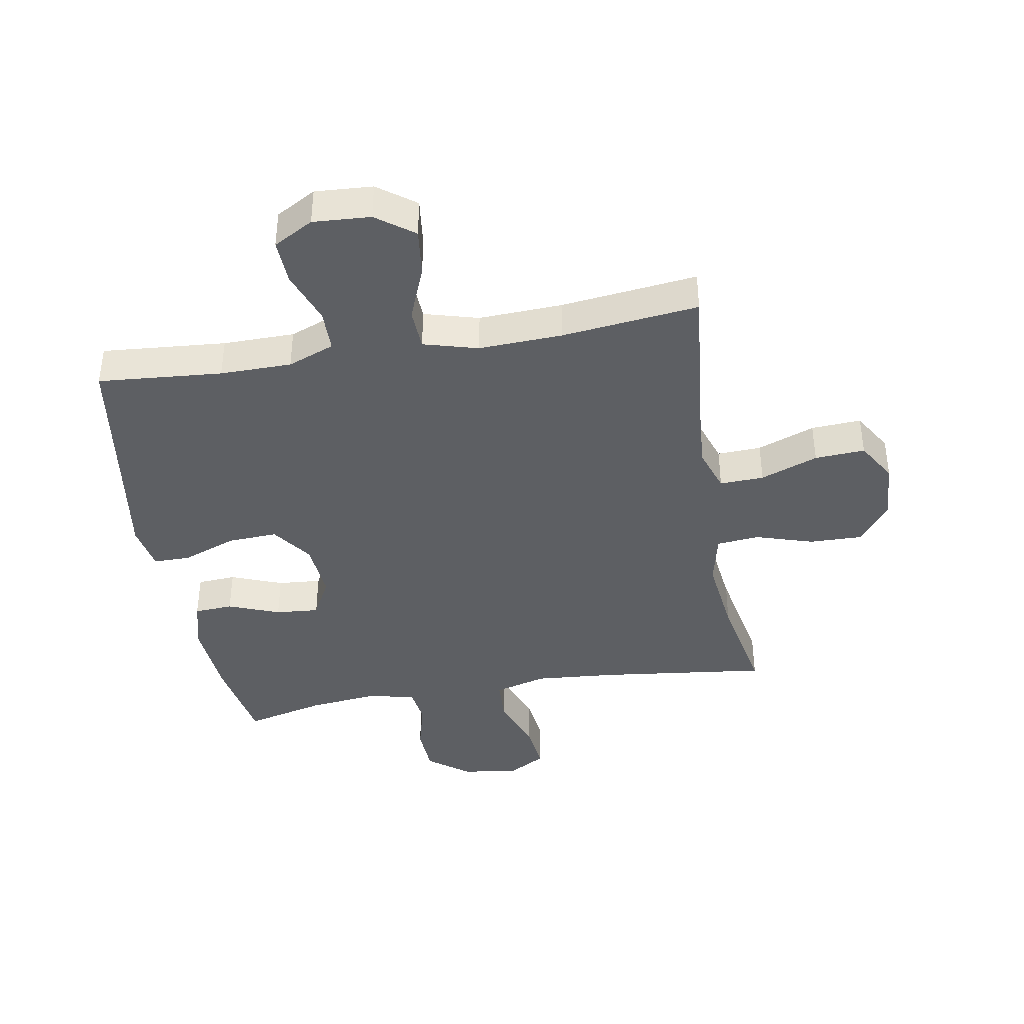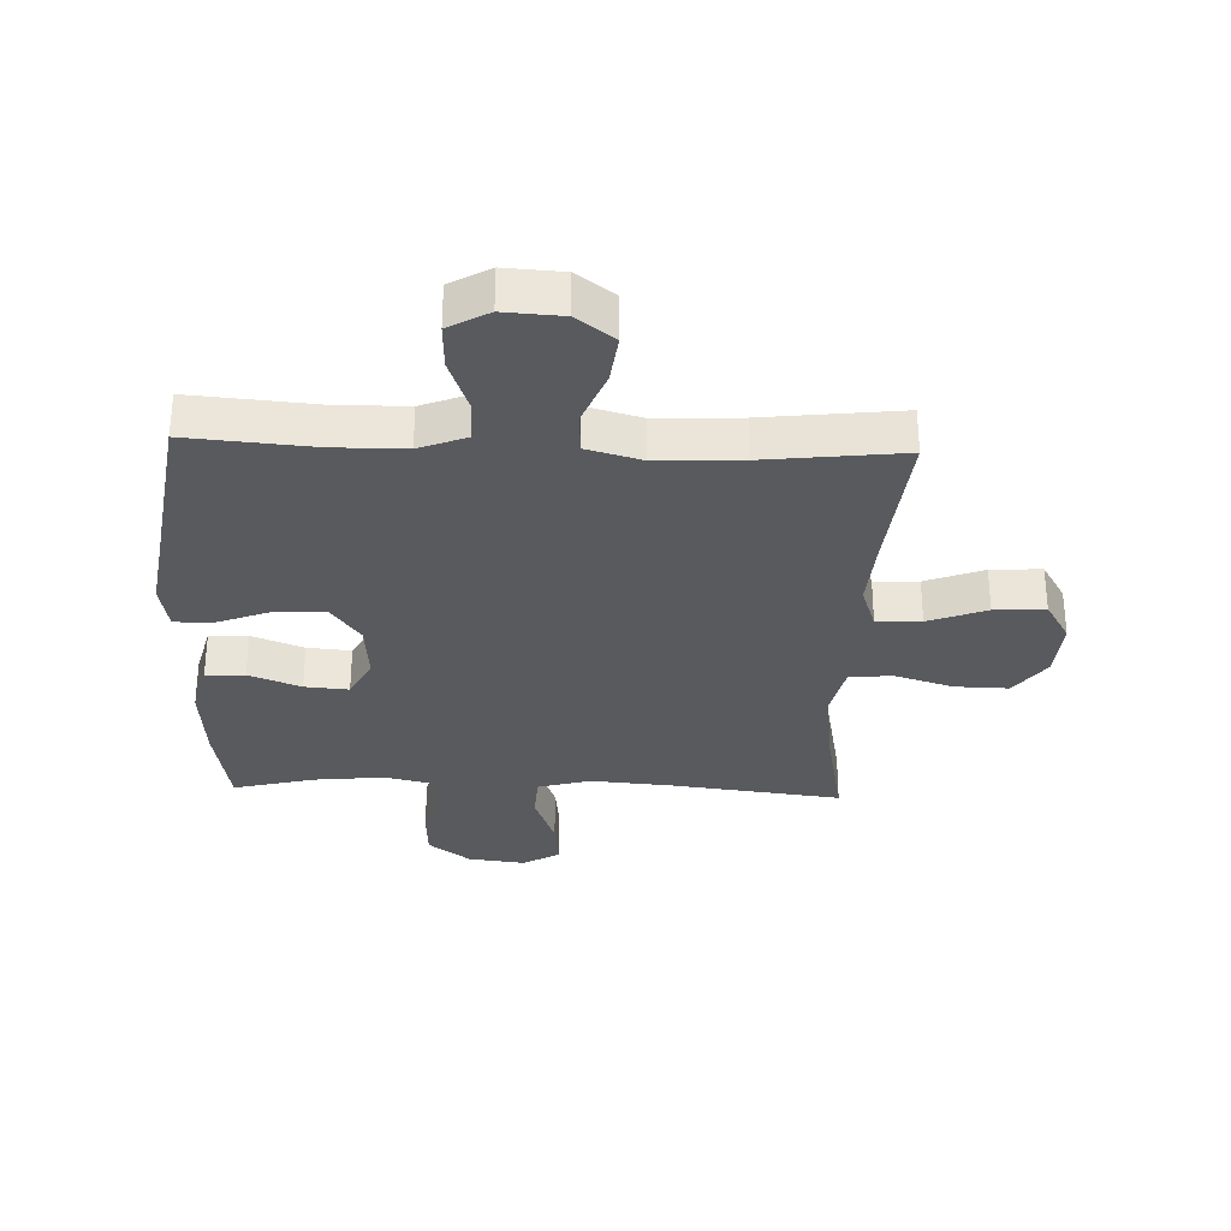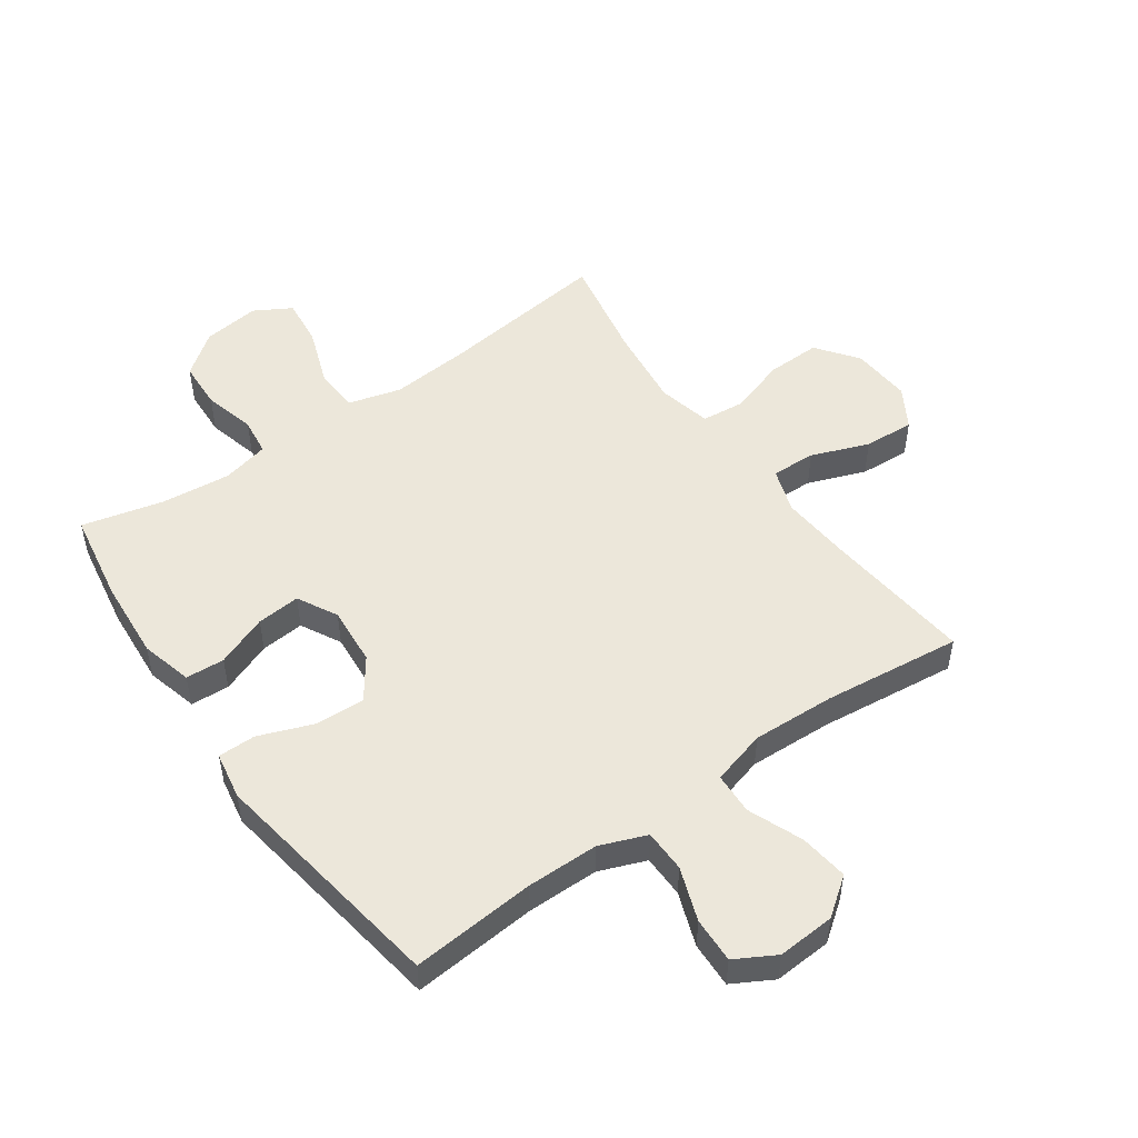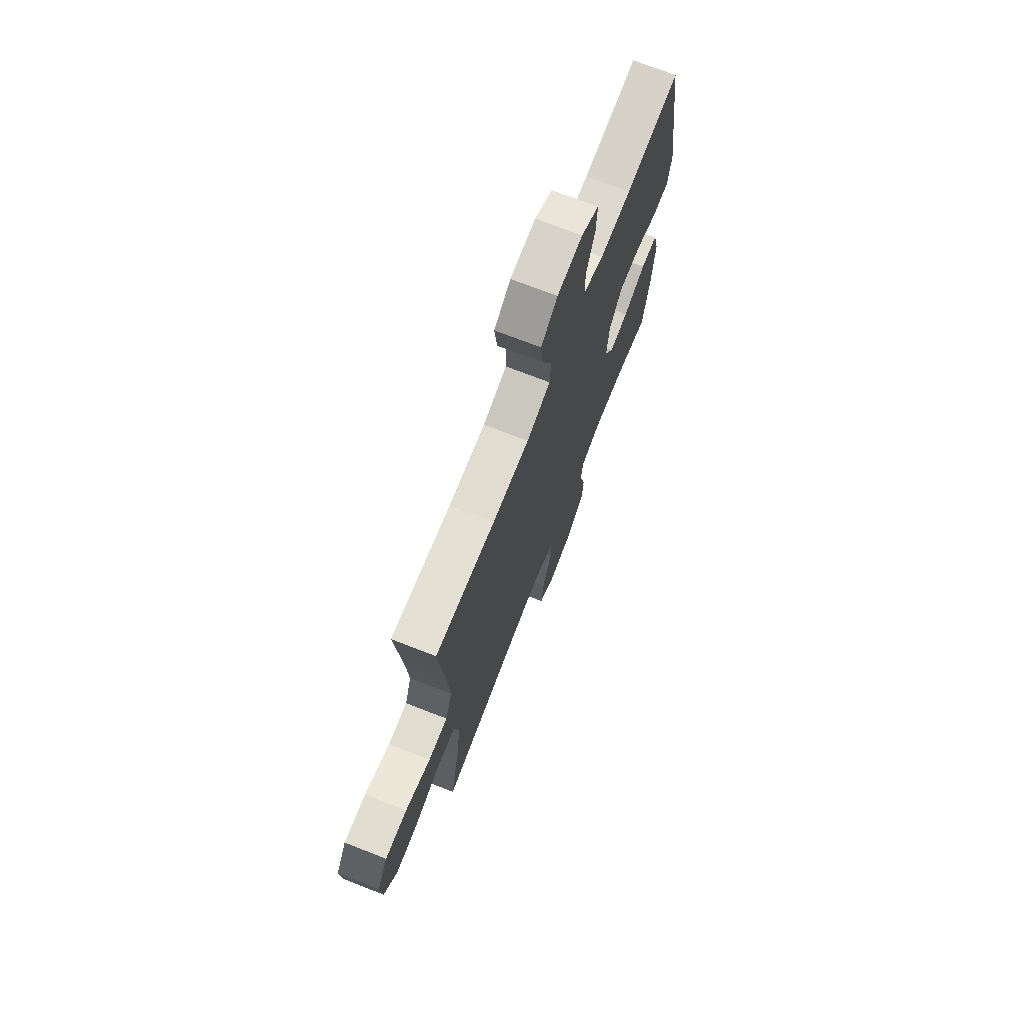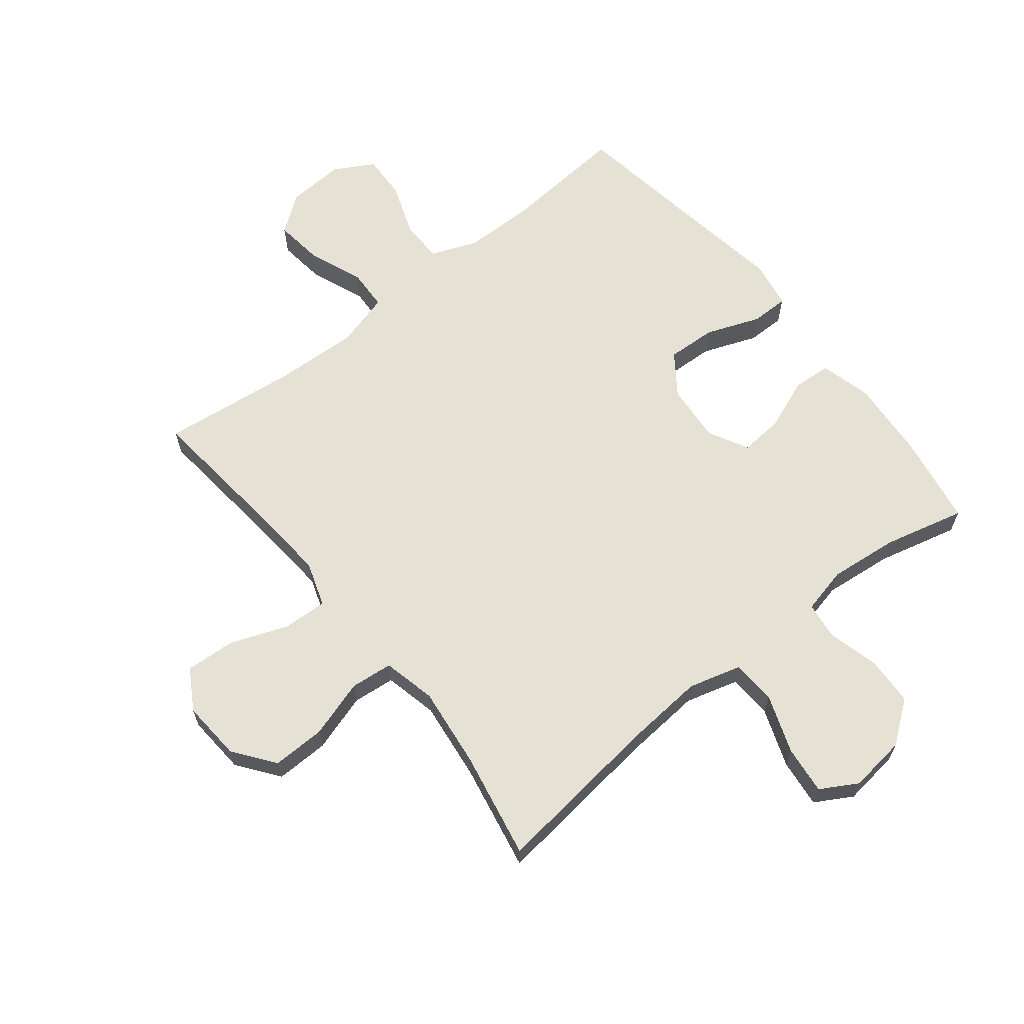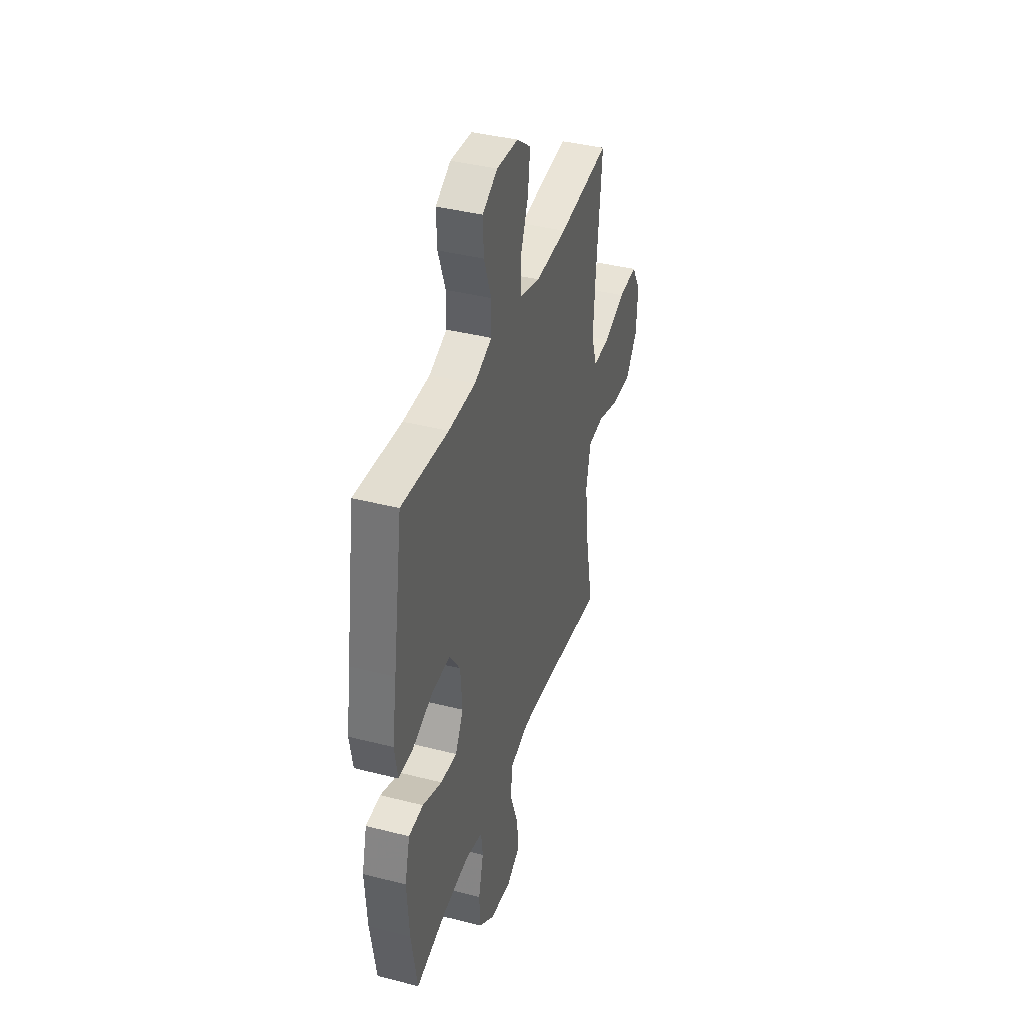
<metadata>
{"format":"obj","ext":"obj","renderer":"f3d","projection":"perspective","resolution":1024,"background":"white","views":[{"elev":-40.2,"azim":9.9,"up":"+Y"},{"elev":-31.4,"azim":-2.1,"up":"+Y"},{"elev":50.8,"azim":-35.3,"up":"+Y"},{"elev":72.1,"azim":111.3,"up":"+Z"},{"elev":64.2,"azim":141.5,"up":"+Y"},{"elev":39.2,"azim":-72.3,"up":"+Z"}]}
</metadata>
<code>
v 0.5 0.07 0.5
v 0.475 0.07 0.255
v 0.466 0.07 0.138
v 0.491 0.07 0.064
v 0.564 0.07 0.067
v 0.659 0.07 0.103
v 0.742 0.07 0.108
v 0.782 0.07 0.041
v 0.775 0.07 -0.058
v 0.724 0.07 -0.126
v 0.636 0.07 -0.124
v 0.54 0.07 -0.094
v 0.47 0.07 -0.101
v 0.45 0.07 -0.189
v 0.466 0.07 -0.323
v 0.5 0.07 -0.5
v 0.22 0.07 -0.466
v 0.087 0.07 -0.455
v 0 0.07 -0.479
v -0.004 0.07 -0.553
v 0.031 0.07 -0.649
v 0.04 0.07 -0.729
v -0.021 0.07 -0.764
v -0.115 0.07 -0.752
v -0.184 0.07 -0.7
v -0.188 0.07 -0.62
v -0.166 0.07 -0.535
v -0.174 0.07 -0.473
v -0.251 0.07 -0.455
v -0.366 0.07 -0.467
v -0.5 0.07 -0.5
v -0.526 0.07 -0.349
v -0.536 0.07 -0.217
v -0.514 0.07 -0.132
v -0.45 0.07 -0.128
v -0.365 0.07 -0.161
v -0.293 0.07 -0.167
v -0.258 0.07 -0.101
v -0.266 0.07 -0.004
v -0.314 0.07 0.063
v -0.396 0.07 0.059
v -0.485 0.07 0.025
v -0.547 0.07 0.025
v -0.561 0.07 0.103
v -0.542 0.07 0.225
v -0.5 0.07 0.5
v -0.295 0.07 0.483
v -0.177 0.07 0.484
v -0.1 0.07 0.514
v -0.099 0.07 0.584
v -0.131 0.07 0.672
v -0.134 0.07 0.747
v -0.068 0.07 0.784
v 0.027 0.07 0.778
v 0.089 0.07 0.732
v 0.079 0.07 0.652
v 0.043 0.07 0.562
v 0.046 0.07 0.493
v 0.136 0.07 0.468
v 0.274 0.07 0.474
v 0.5 0 0.5
v 0.475 0 0.255
v 0.466 0 0.138
v 0.491 0 0.064
v 0.564 0 0.067
v 0.659 0 0.103
v 0.742 0 0.108
v 0.782 0 0.041
v 0.775 0 -0.058
v 0.724 0 -0.126
v 0.636 0 -0.124
v 0.54 0 -0.094
v 0.47 0 -0.101
v 0.45 0 -0.189
v 0.466 0 -0.323
v 0.5 0 -0.5
v 0.22 0 -0.466
v 0.087 0 -0.455
v 0 0 -0.479
v -0.004 0 -0.553
v 0.031 0 -0.649
v 0.04 0 -0.729
v -0.021 0 -0.764
v -0.115 0 -0.752
v -0.184 0 -0.7
v -0.188 0 -0.62
v -0.166 0 -0.535
v -0.174 0 -0.473
v -0.251 0 -0.455
v -0.366 0 -0.467
v -0.5 0 -0.5
v -0.526 0 -0.349
v -0.536 0 -0.217
v -0.514 0 -0.132
v -0.45 0 -0.128
v -0.365 0 -0.161
v -0.293 0 -0.167
v -0.258 0 -0.101
v -0.266 0 -0.004
v -0.314 0 0.063
v -0.396 0 0.059
v -0.485 0 0.025
v -0.547 0 0.025
v -0.561 0 0.103
v -0.542 0 0.225
v -0.5 0 0.5
v -0.295 0 0.483
v -0.177 0 0.484
v -0.1 0 0.514
v -0.099 0 0.584
v -0.131 0 0.672
v -0.134 0 0.747
v -0.068 0 0.784
v 0.027 0 0.778
v 0.089 0 0.732
v 0.079 0 0.652
v 0.043 0 0.562
v 0.046 0 0.493
v 0.136 0 0.468
v 0.274 0 0.474
f 54 55 56 57
f 54 57 58
f 53 54 58
f 50 51 52 53
f 49 50 53 58
f 48 49 58 59
f 45 46 47
f 45 47 48 59
f 41 42 43 44
f 40 41 44 45
f 33 34 35 36
f 33 36 37
f 30 31 32 33
f 29 30 33 37
f 28 29 37 38
f 24 25 26 27
f 24 27 28
f 23 24 28
f 20 21 22 23
f 19 20 23 28
f 18 19 28 38
f 15 16 17
f 14 15 17 18
f 13 14 18 38
f 9 10 11 12
f 5 6 7 8
f 4 5 8 9
f 60 1 2
f 60 2 3
f 40 45 59 60
f 39 40 60 3
f 38 39 3 4
f 12 13 38
f 4 9 12 38
f 117 116 115 114
f 118 117 114
f 118 114 113
f 113 112 111 110
f 118 113 110 109
f 119 118 109 108
f 107 106 105
f 119 108 107 105
f 104 103 102 101
f 105 104 101 100
f 96 95 94 93
f 97 96 93
f 93 92 91 90
f 97 93 90 89
f 98 97 89 88
f 87 86 85 84
f 88 87 84
f 88 84 83
f 83 82 81 80
f 88 83 80 79
f 98 88 79 78
f 77 76 75
f 78 77 75 74
f 98 78 74 73
f 72 71 70 69
f 68 67 66 65
f 69 68 65 64
f 62 61 120
f 63 62 120
f 120 119 105 100
f 63 120 100 99
f 64 63 99 98
f 98 73 72
f 98 72 69 64
f 1 61 62 2
f 2 62 63 3
f 3 63 64 4
f 4 64 65 5
f 5 65 66 6
f 6 66 67 7
f 7 67 68 8
f 8 68 69 9
f 9 69 70 10
f 10 70 71 11
f 11 71 72 12
f 12 72 73 13
f 13 73 74 14
f 14 74 75 15
f 15 75 76 16
f 16 76 77 17
f 17 77 78 18
f 18 78 79 19
f 19 79 80 20
f 20 80 81 21
f 21 81 82 22
f 22 82 83 23
f 23 83 84 24
f 24 84 85 25
f 25 85 86 26
f 26 86 87 27
f 27 87 88 28
f 28 88 89 29
f 29 89 90 30
f 30 90 91 31
f 31 91 92 32
f 32 92 93 33
f 33 93 94 34
f 34 94 95 35
f 35 95 96 36
f 36 96 97 37
f 37 97 98 38
f 38 98 99 39
f 39 99 100 40
f 40 100 101 41
f 41 101 102 42
f 42 102 103 43
f 43 103 104 44
f 44 104 105 45
f 45 105 106 46
f 46 106 107 47
f 47 107 108 48
f 48 108 109 49
f 49 109 110 50
f 50 110 111 51
f 51 111 112 52
f 52 112 113 53
f 53 113 114 54
f 54 114 115 55
f 55 115 116 56
f 56 116 117 57
f 57 117 118 58
f 58 118 119 59
f 59 119 120 60
f 60 120 61 1

</code>
